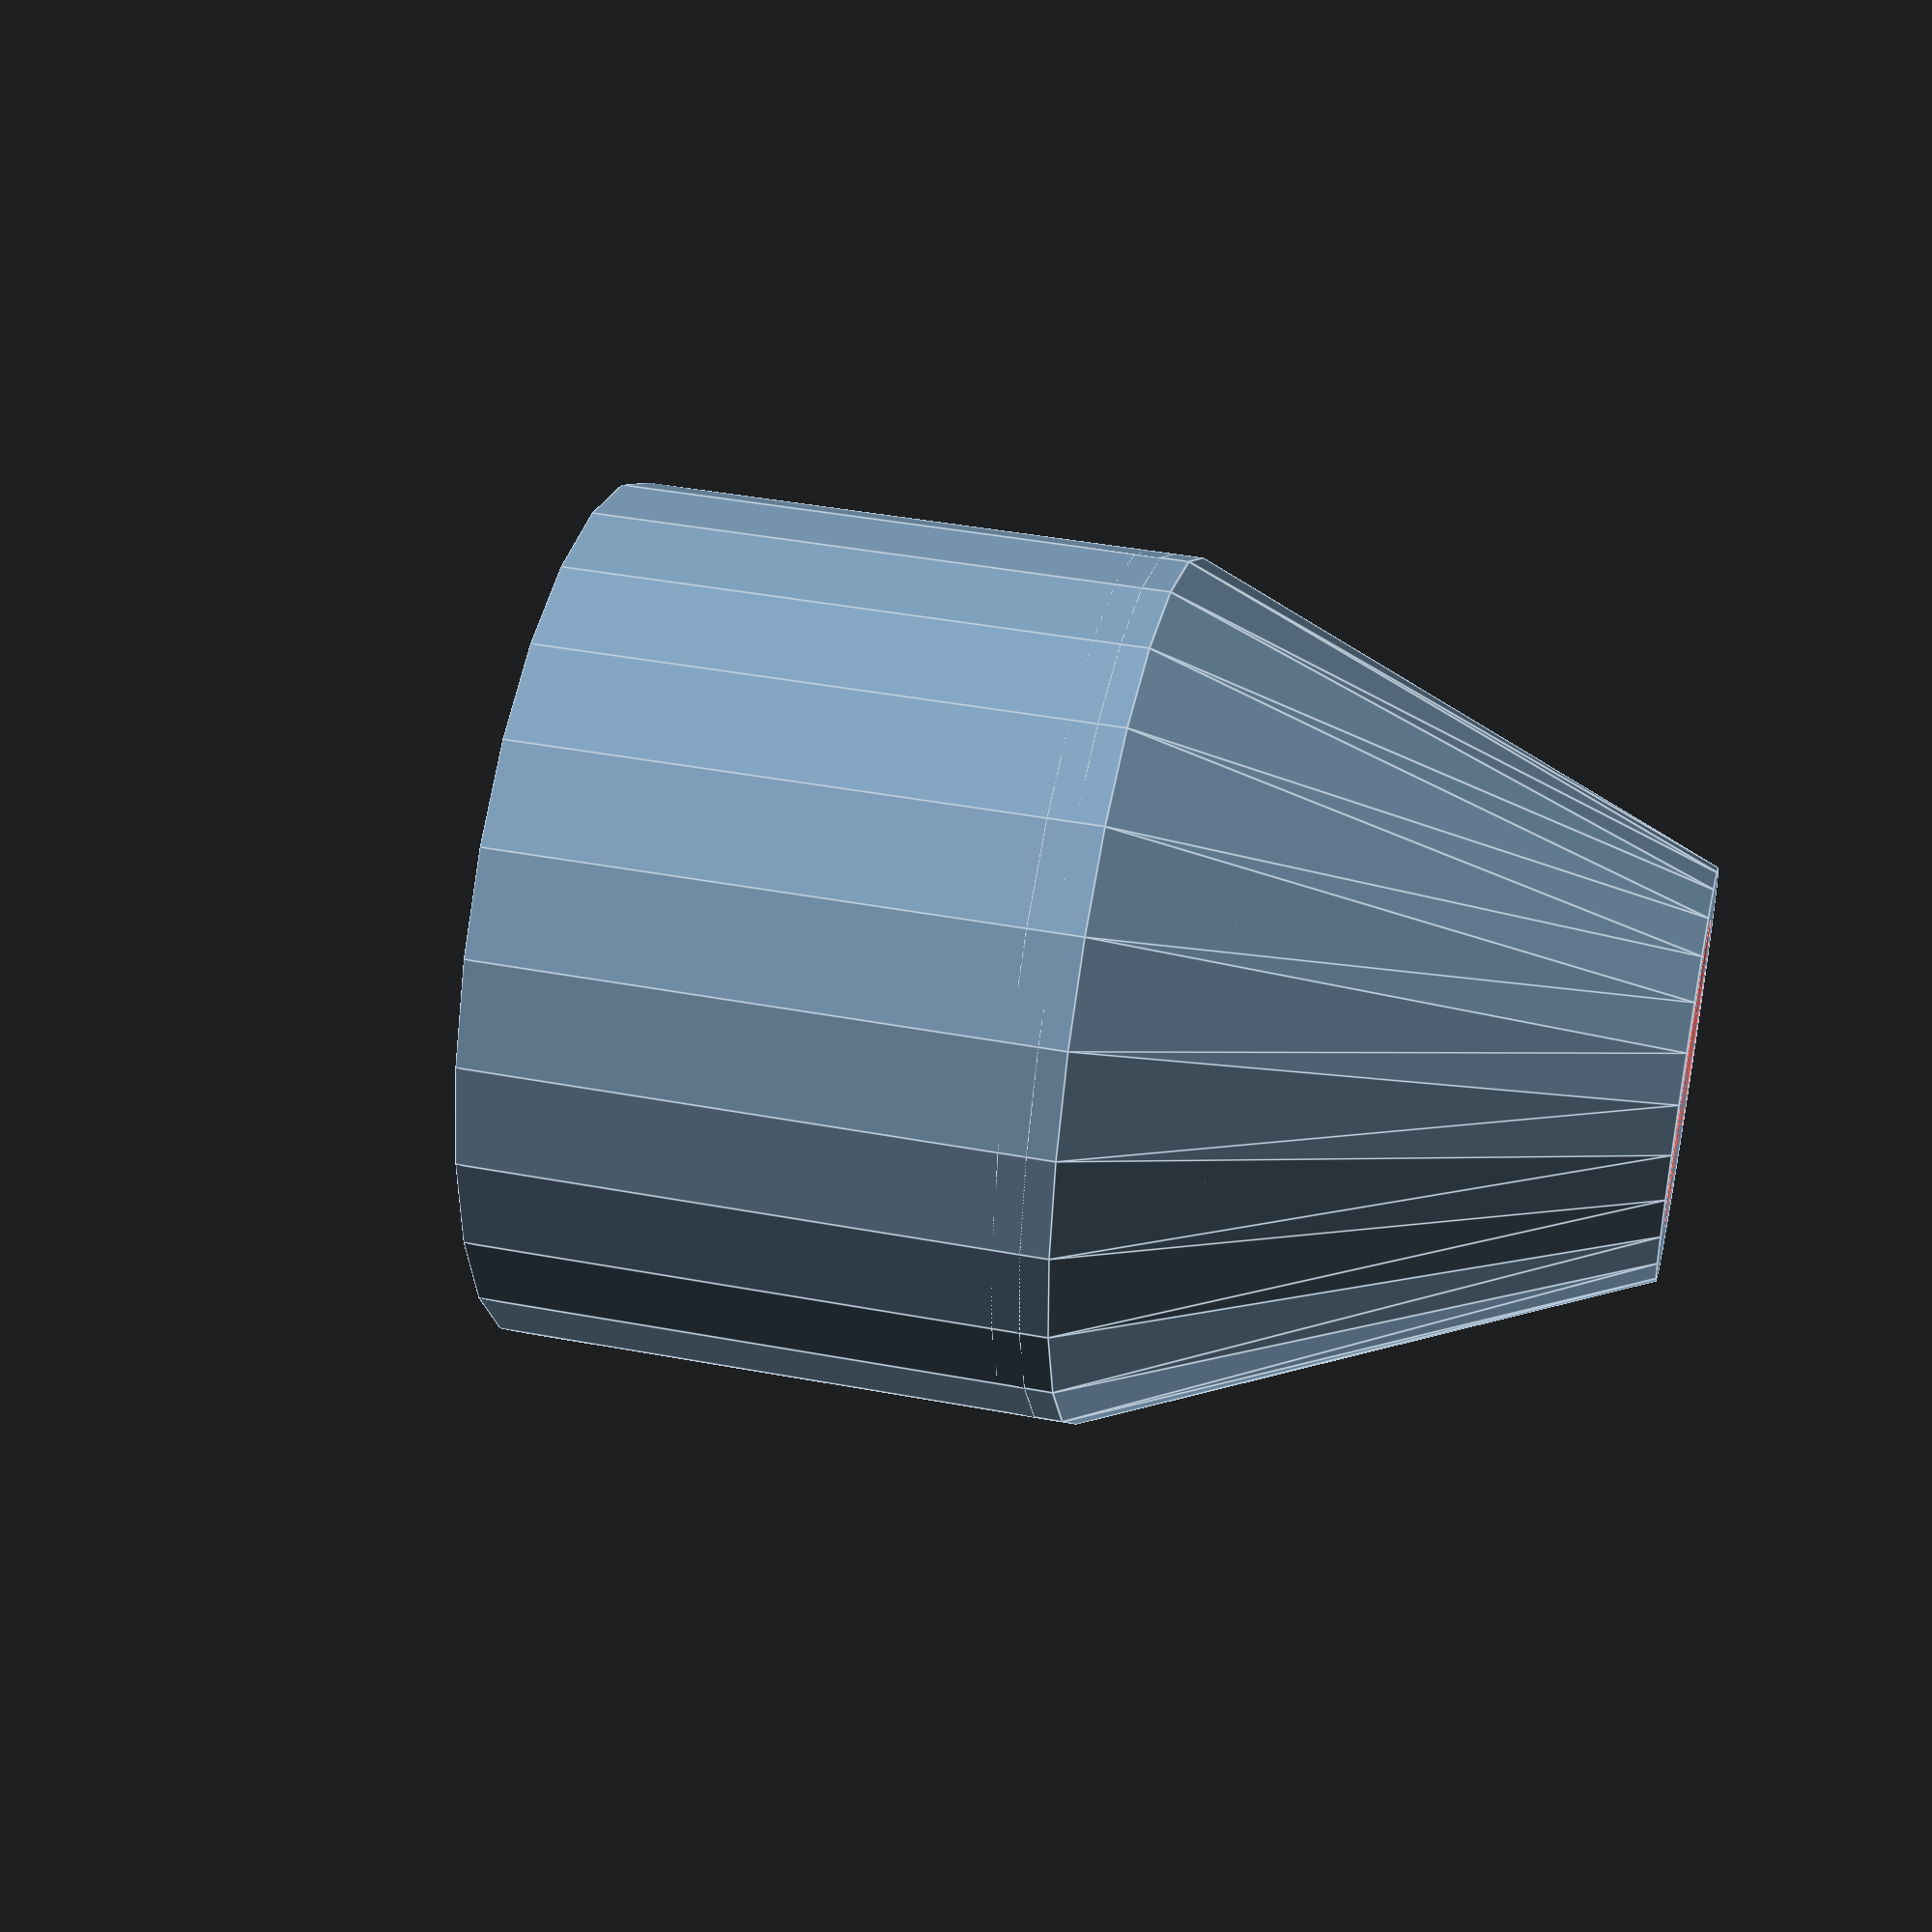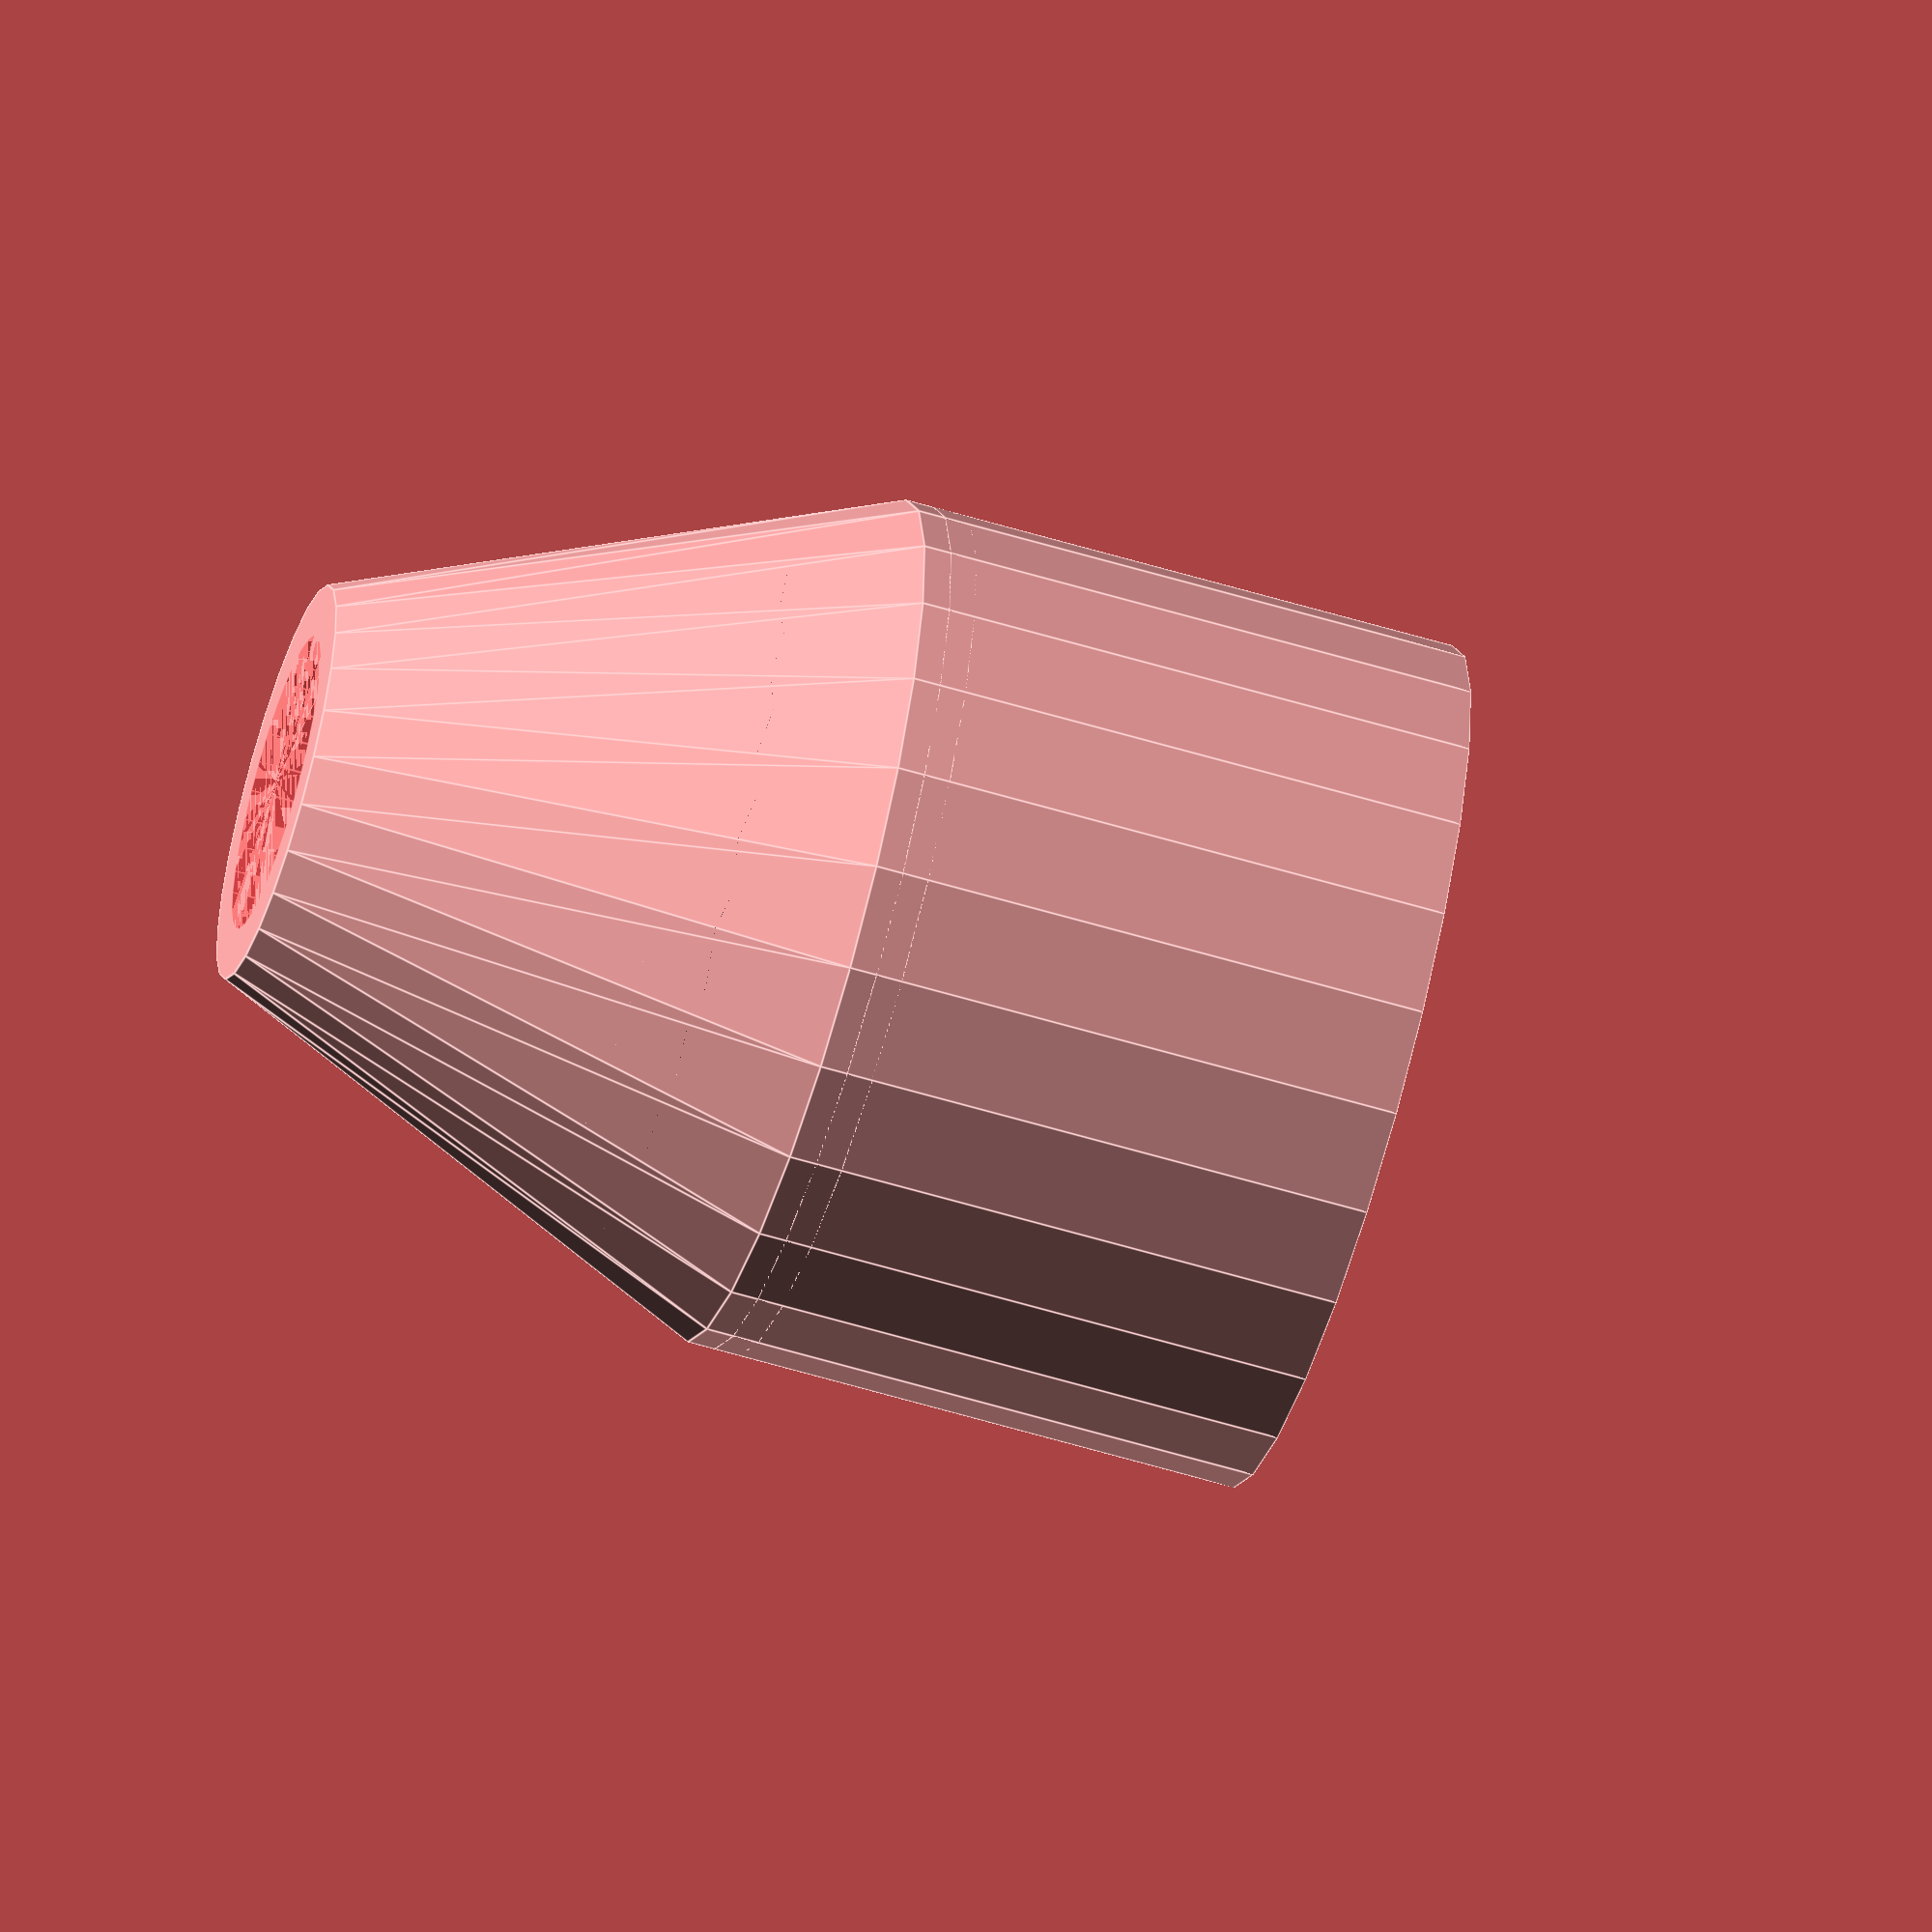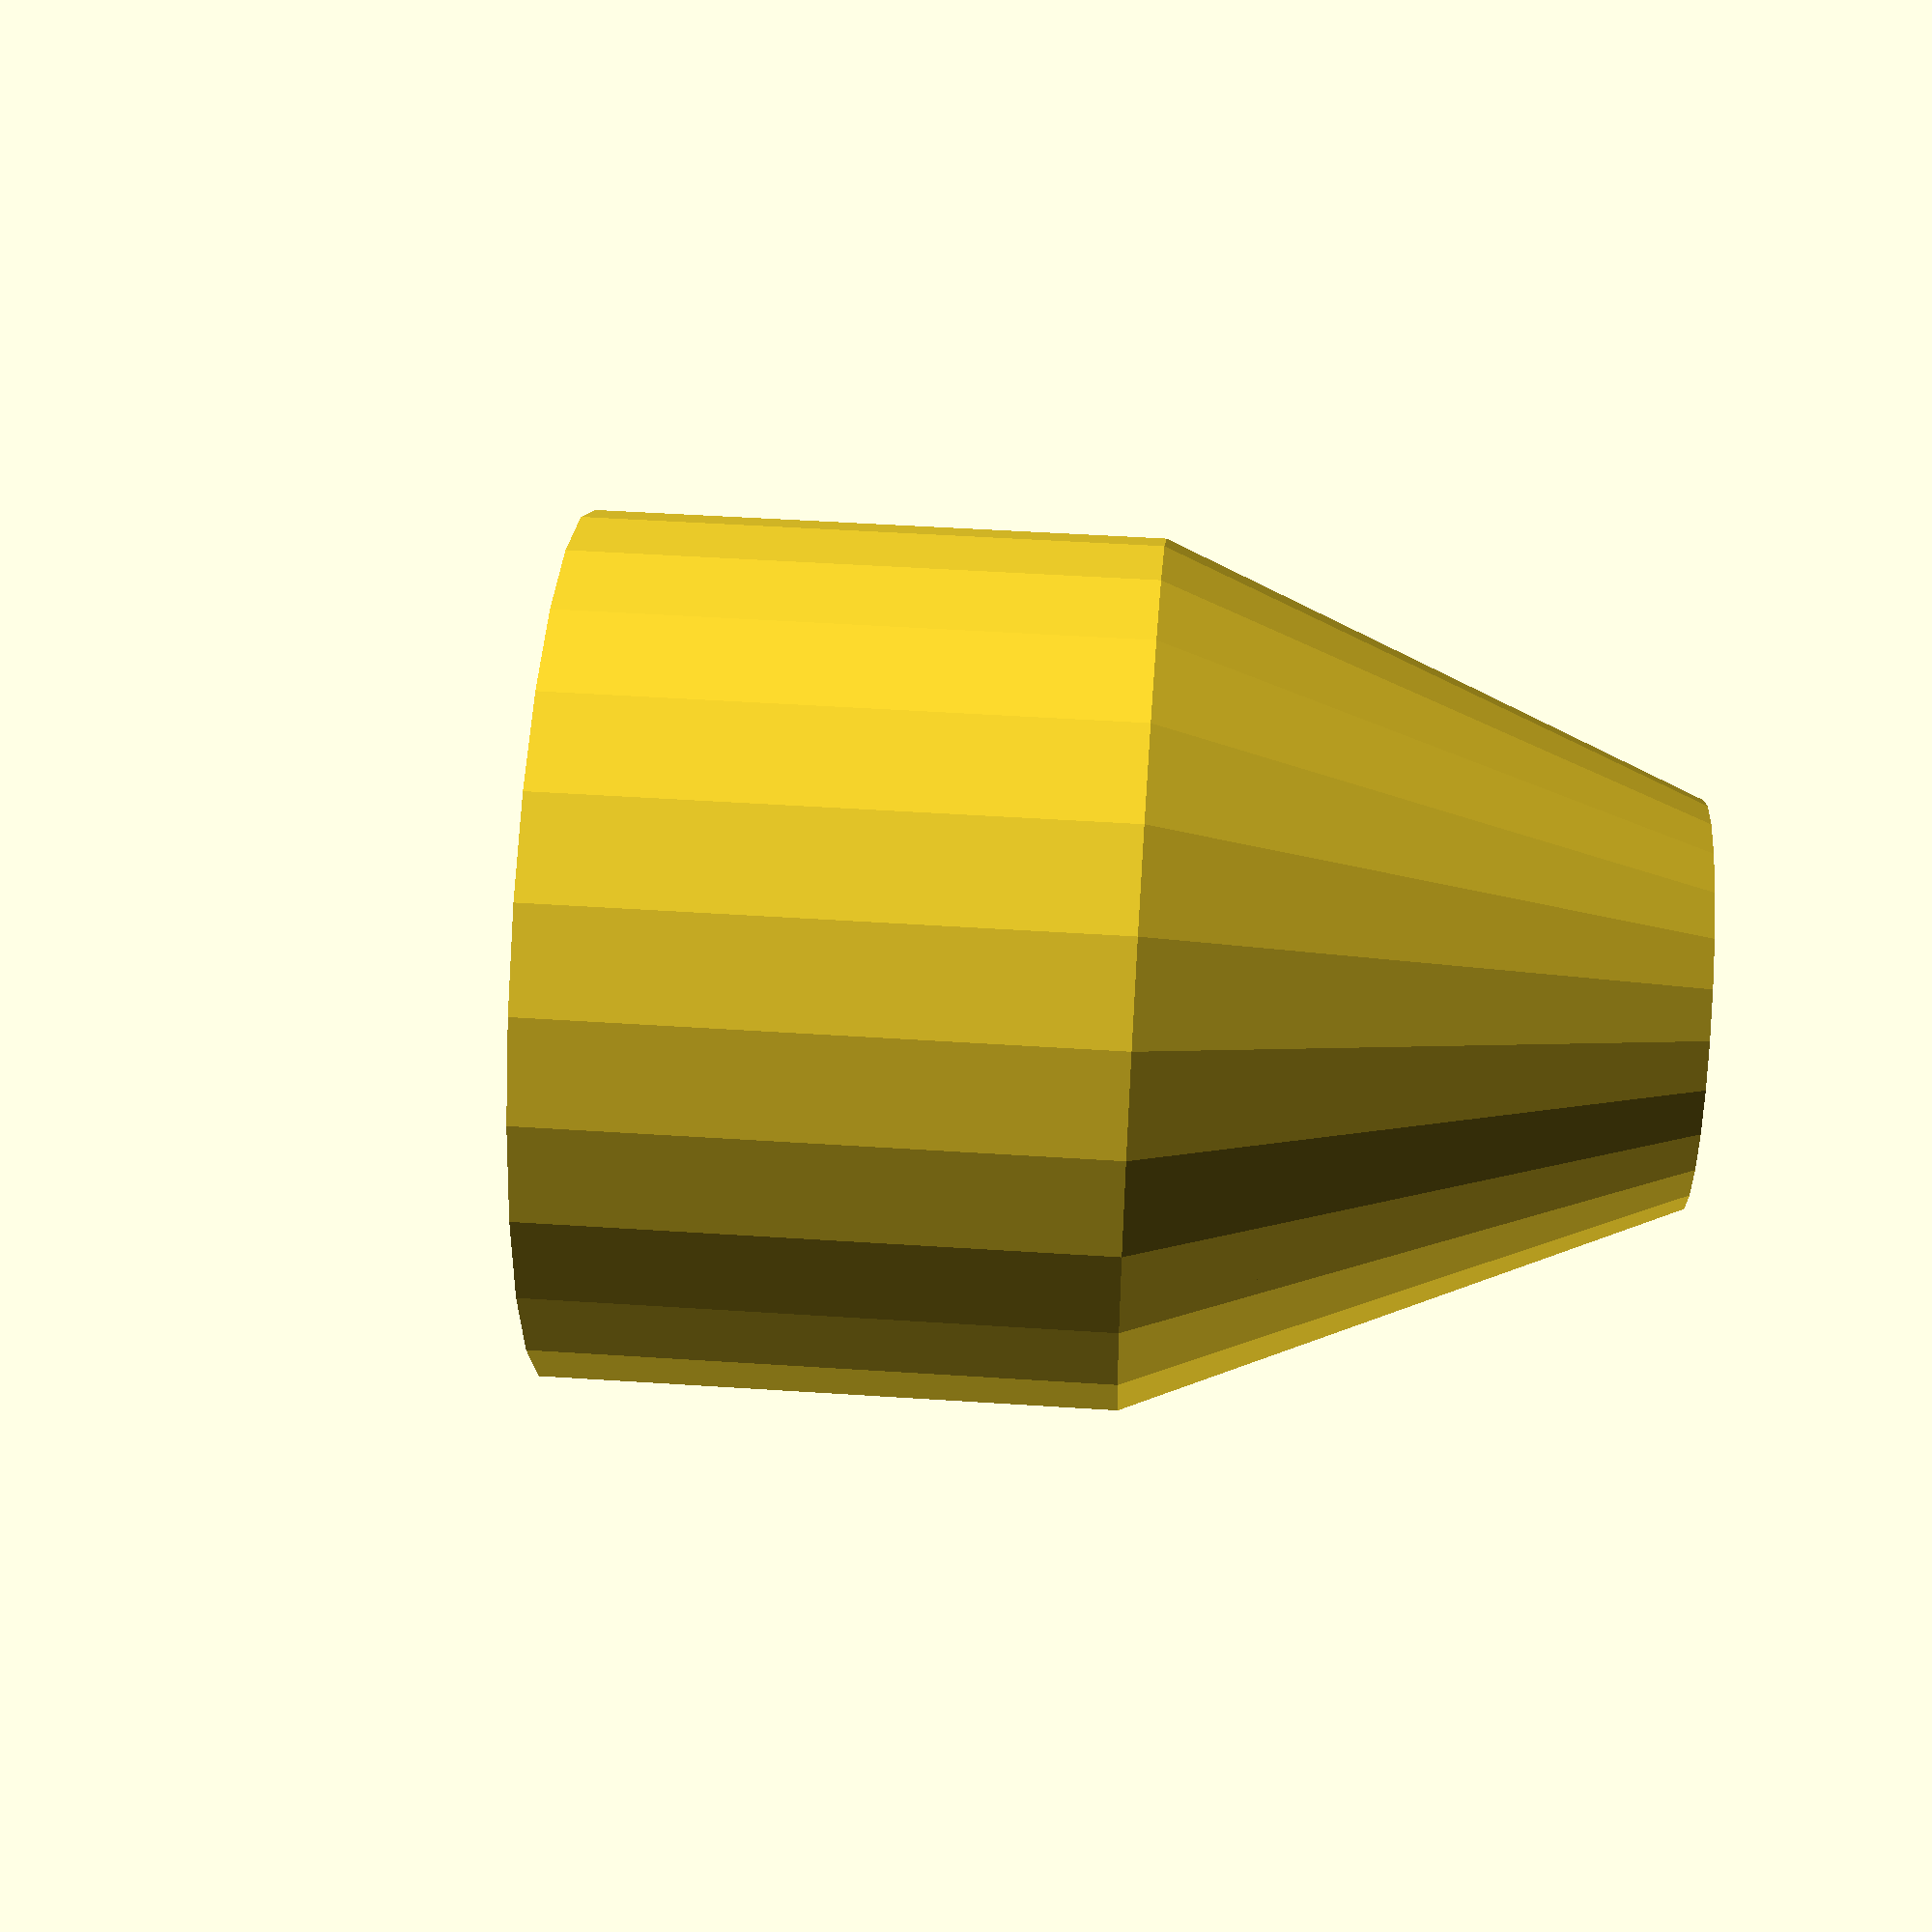
<openscad>
dia= 16; // coupling diameter
od=8; // squre rod o/d
id=6.65; // square rod i/d
l= 20; // length of coupling
td= 5.5; // traxxas o/d
clearance= 0.1;
clearance2= 0.2;
clearance1= 0.05;

// a mouth to make it easier to insert the square tubing, basically chamfering the opening
module mouth() {
	difference() {
		cylinder(r1=od/2+3,r2=od/2, h=2);
		cube([id,id,l/2], center=true);		
	}
}

// chamfer the square insert
module chamfer_top() {
	intersection() {
		translate([0,0,-l/2+1]) cylinder(r1=id/2+4,r2=id/2-2, h=l);
		cube([id-clearance2,id-clearance2,l/2], center=true);
	}
}

module rod_acceptor() {
	translate([0,0,-l/4]) cube([od+clearance,od+clearance,l/2], center=true);
}

module coupler() {
   union() {
		difference() {
			union() {
				translate([0,0,-l/2]) cylinder(r=dia/2,h=l/2);
				// fill in layer halfway
				translate([0,0,-1/2]) cylinder(r=dia/2, h=1);
				// taper down to avoid interference with edge of effector
				translate([0,0,1/2]) cylinder(r1=dia/2,r2=td/2+1,h=l/2);
			}
			#translate([0,0,1/2]) cylinder(r= td/2+clearance1, h= l/2, $fn=32);
			rod_acceptor();
			translate([0,0,-l/2-0.5]) mouth();
		}

		// the chamfered plug
		translate([0,0,-l/4]) rotate([180,0,0]) chamfer_top();
	}
}

// print upside down with square at top makes it easier to insert square
rotate([180,0,0]) coupler();

//rod_acceptor();

//mouth();
//chamfer_top();
</openscad>
<views>
elev=318.5 azim=229.2 roll=102.8 proj=p view=edges
elev=240.1 azim=45.4 roll=287.1 proj=o view=edges
elev=133.2 azim=225.4 roll=85.7 proj=p view=wireframe
</views>
